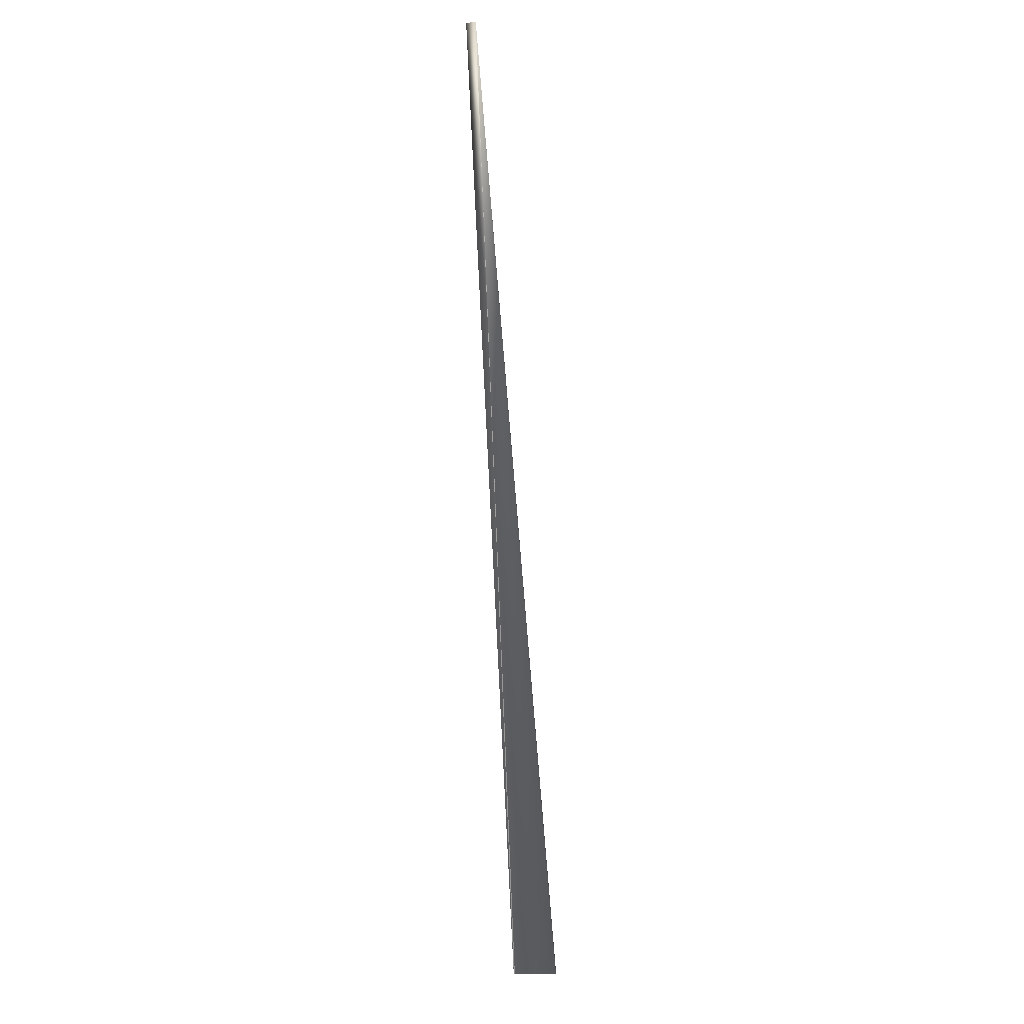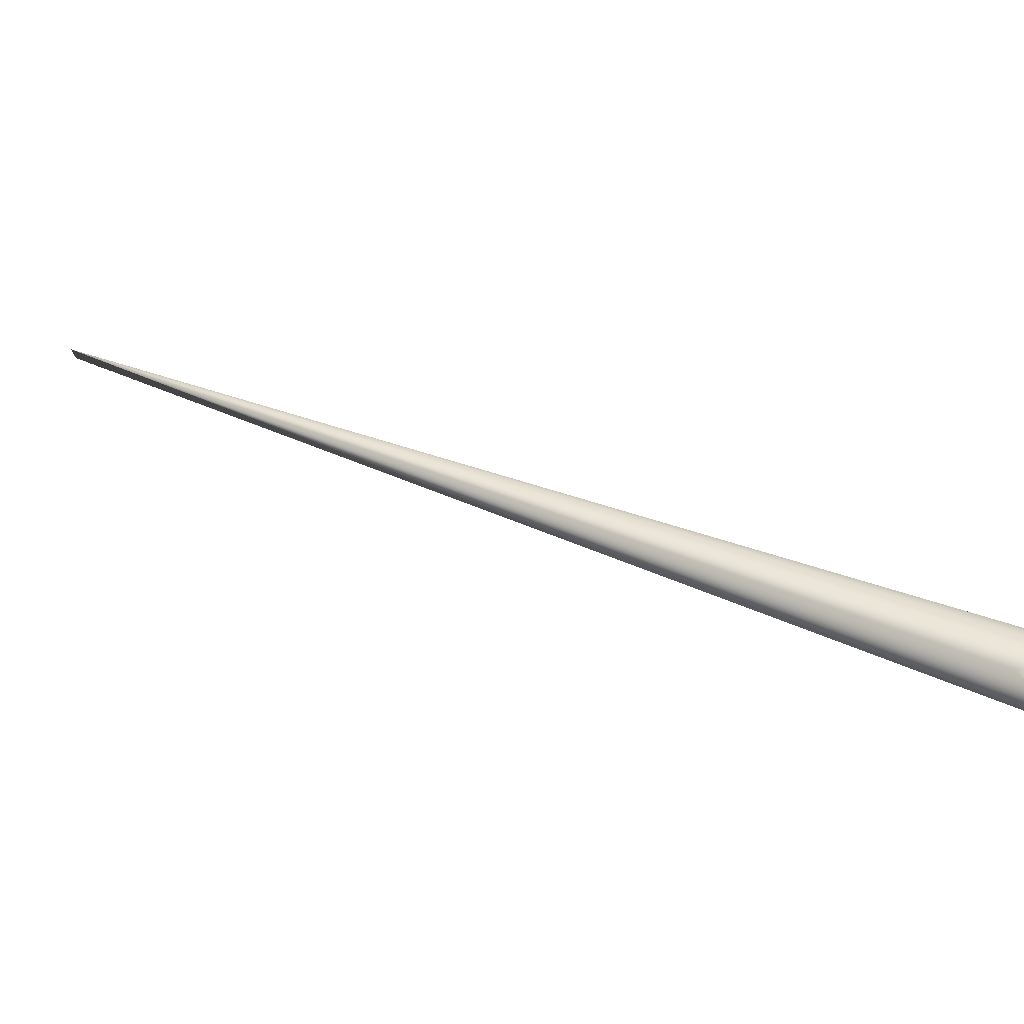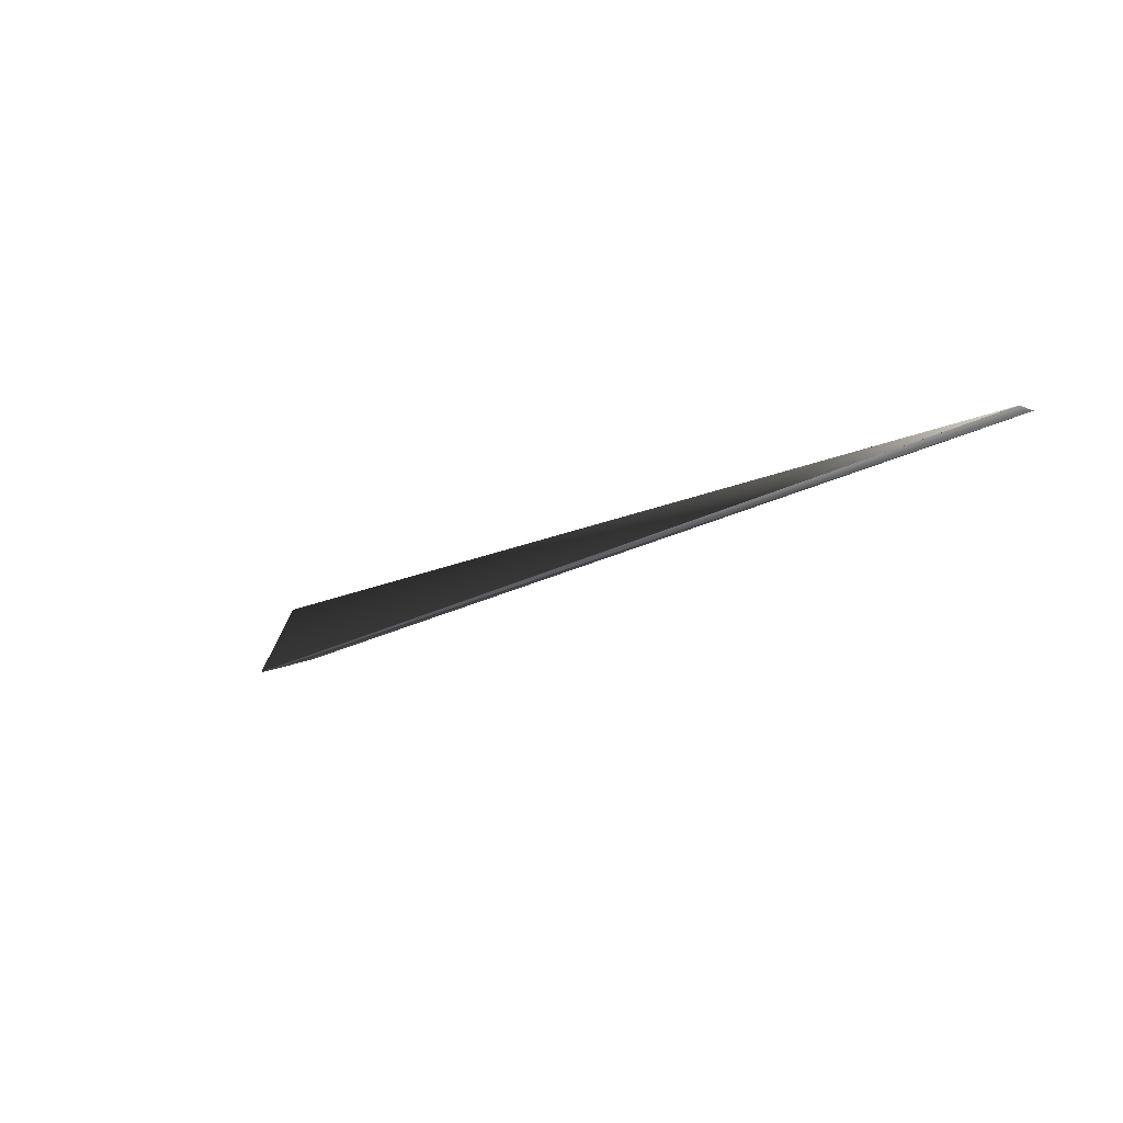
<metadata>
{"format":"obj","ext":"obj","renderer":"f3d","projection":"perspective","resolution":1024,"background":"white","views":[{"elev":-32.4,"azim":179.9,"up":"+Z"},{"elev":-70.5,"azim":89.0,"up":"+Y"},{"elev":32.2,"azim":-35.9,"up":"+Y"}]}
</metadata>
<code>
v 0.07508 0.6669 0.9055
v 0.01697 0.02306 -0.04334
v 0.06353 0.6732 0.9018
v 0.07489 0.667 0.9055
v -0.03584 -0.02649 -0.02657
v 0.07451 0.6672 0.9054
v 0.07433 0.6672 0.9054
v 0.07414 0.6673 0.9054
v 0.07396 0.6674 0.9053
v 0.07378 0.6675 0.9053
v 0.07359 0.6676 0.9052
v 0.07341 0.6676 0.9052
v 0.07323 0.6677 0.9052
v 0.07305 0.6678 0.9051
v 0.07287 0.6679 0.9051
v 0.0727 0.668 0.905
v 0.07252 0.668 0.905
v 0.07235 0.6681 0.905
v 0.07217 0.6682 0.9049
v 0.072 0.6683 0.9049
v 0.07182 0.6684 0.9048
v 0.07165 0.6684 0.9048
v 0.07148 0.6685 0.9048
v 0.07131 0.6686 0.9047
v 0.07114 0.6687 0.9047
v 0.07097 0.6688 0.9046
v 0.0708 0.6689 0.9046
v 0.07064 0.6689 0.9045
v 0.07047 0.669 0.9045
v 0.0703 0.6691 0.9045
v 0.07014 0.6692 0.9044
v 0.06998 0.6693 0.9044
v 0.06982 0.6694 0.9043
v 0.06965 0.6694 0.9043
v 0.06949 0.6695 0.9042
v 0.06933 0.6696 0.9042
v 0.06917 0.6697 0.9041
v 0.06902 0.6698 0.9041
v 0.06886 0.6699 0.904
v 0.0687 0.67 0.904
v 0.06855 0.67 0.9039
v 0.06839 0.6701 0.9039
v 0.06824 0.6702 0.9038
v 0.06809 0.6703 0.9038
v 0.06794 0.6704 0.9037
v 0.06779 0.6705 0.9037
v 0.06764 0.6706 0.9036
v 0.06749 0.6706 0.9036
v 0.06734 0.6707 0.9035
v 0.0672 0.6708 0.9035
v 0.06705 0.6709 0.9034
v 0.06691 0.671 0.9034
v 0.06676 0.6711 0.9033
v 0.06662 0.6712 0.9032
v 0.06649 0.6712 0.9032
v 0.06635 0.6713 0.9031
v 0.06623 0.6714 0.9031
v 0.0661 0.6715 0.903
v 0.06598 0.6715 0.903
v 0.06586 0.6716 0.9029
v 0.06574 0.6717 0.9029
v 0.06563 0.6718 0.9028
v 0.06553 0.6718 0.9028
v 0.06542 0.6719 0.9027
v 0.06532 0.672 0.9027
v 0.06522 0.672 0.9027
v 0.06513 0.6721 0.9026
v 0.06503 0.6721 0.9026
v 0.06494 0.6722 0.9025
v 0.06486 0.6723 0.9025
v 0.06477 0.6723 0.9024
v 0.0647 0.6724 0.9024
v 0.06462 0.6724 0.9024
v 0.06454 0.6725 0.9023
v 0.06447 0.6725 0.9023
v 0.0644 0.6726 0.9023
v 0.06434 0.6726 0.9022
v 0.06427 0.6726 0.9022
v 0.06421 0.6727 0.9022
v 0.06416 0.6727 0.9021
v 0.0641 0.6728 0.9021
v 0.06405 0.6728 0.9021
v 0.064 0.6728 0.9021
v 0.06395 0.6729 0.902
v 0.06391 0.6729 0.902
v 0.06387 0.6729 0.902
v 0.06383 0.673 0.902
v 0.06379 0.673 0.9019
v 0.06376 0.673 0.9019
v 0.06372 0.673 0.9019
v 0.0637 0.673 0.9019
v 0.06367 0.6731 0.9019
v 0.06364 0.6731 0.9019
v 0.06362 0.6731 0.9019
v 0.0636 0.6731 0.9018
v 0.06359 0.6731 0.9018
v 0.003056 -0.002815 0.0142
v 0.012 0.008735 -0.000951
v -0.03541 -0.02603 -0.02772
v 0.01567 0.02281 -0.04389
v 0.01695 0.02307 -0.04335
v -0.03541 -0.02604 -0.02771
v 0.01693 0.02307 -0.04335
v -0.03542 -0.02606 -0.02769
v 0.01691 0.02307 -0.04336
v -0.03542 -0.02607 -0.02768
v 0.01689 0.02307 -0.04337
v -0.03542 -0.02608 -0.02767
v 0.01687 0.02308 -0.04337
v -0.03542 -0.02609 -0.02766
v 0.01685 0.02308 -0.04338
v -0.03542 -0.0261 -0.02764
v 0.01683 0.02308 -0.04339
v -0.03543 -0.02611 -0.02763
v 0.01681 0.02308 -0.0434
v -0.03543 -0.02612 -0.02762
v 0.01679 0.02309 -0.0434
v -0.03543 -0.02613 -0.0276
v 0.01677 0.02309 -0.04341
v -0.03543 -0.02614 -0.02759
v 0.01675 0.02309 -0.04342
v -0.03544 -0.02615 -0.02758
v 0.01673 0.02309 -0.04342
v -0.03544 -0.02616 -0.02756
v 0.01671 0.02309 -0.04343
v -0.03544 -0.02617 -0.02755
v 0.01669 0.02309 -0.04344
v -0.03545 -0.02618 -0.02754
v 0.01667 0.02309 -0.04344
v -0.03545 -0.02619 -0.02752
v 0.01665 0.02309 -0.04345
v -0.03545 -0.0262 -0.02751
v 0.01663 0.02309 -0.04346
v -0.03546 -0.02621 -0.0275
v 0.01661 0.02309 -0.04346
v -0.03546 -0.02622 -0.02748
v 0.01659 0.02309 -0.04347
v -0.03546 -0.02623 -0.02747
v 0.01658 0.02309 -0.04348
v -0.03547 -0.02624 -0.02746
v 0.01656 0.02309 -0.04349
v -0.03547 -0.02625 -0.02744
v 0.01654 0.02309 -0.04349
v -0.03548 -0.02625 -0.02743
v 0.01652 0.02309 -0.0435
v -0.03548 -0.02626 -0.02741
v 0.0165 0.02309 -0.04351
v -0.03549 -0.02627 -0.0274
v 0.01648 0.02309 -0.04351
v -0.03549 -0.02628 -0.02739
v 0.01647 0.02309 -0.04352
v -0.03549 -0.02629 -0.02737
v 0.01645 0.02308 -0.04353
v 0.01643 0.02308 -0.04354
v 0.01641 0.02308 -0.04355
v 0.01639 0.02308 -0.04355
v 0.01638 0.02308 -0.04356
v 0.01636 0.02307 -0.04357
v 0.01634 0.02307 -0.04358
v 0.01632 0.02307 -0.04358
v 0.01631 0.02307 -0.04359
v 0.01629 0.02306 -0.0436
v 0.01627 0.02306 -0.0436
v 0.01625 0.02306 -0.04361
v 0.01624 0.02305 -0.04362
v 0.01622 0.02305 -0.04363
v 0.0162 0.02305 -0.04364
v 0.01619 0.02304 -0.04364
v 0.01617 0.02304 -0.04365
v 0.01615 0.02303 -0.04366
v 0.01613 0.02303 -0.04367
v 0.01612 0.02302 -0.04367
v 0.0161 0.02302 -0.04368
v 0.01608 0.02301 -0.04369
v 0.01607 0.02301 -0.0437
v 0.01605 0.023 -0.0437
v 0.01604 0.023 -0.04371
v 0.01602 0.02299 -0.04372
v 0.016 0.02298 -0.04373
v 0.01599 0.02298 -0.04373
v 0.01597 0.02297 -0.04374
v 0.01596 0.02297 -0.04375
v 0.01595 0.02296 -0.04375
v 0.01593 0.02296 -0.04376
v 0.01592 0.02295 -0.04376
v 0.01588 0.02293 -0.04378
v 0.01587 0.02293 -0.04379
v 0.01586 0.02292 -0.04379
v 0.01585 0.02292 -0.0438
v 0.01584 0.02291 -0.0438
v 0.01583 0.02291 -0.04381
v 0.01582 0.0229 -0.04381
v 0.01581 0.0229 -0.04382
v 0.0158 0.02289 -0.04382
v 0.01579 0.02289 -0.04383
v 0.01578 0.02288 -0.04383
v 0.01574 0.02286 -0.04385
v 0.01572 0.02284 -0.04386
v 0.01569 0.02283 -0.04388
v 0.01569 0.02282 -0.04388
v 0.01568 0.02282 -0.04388
v 0.01568 0.02282 -0.04388
v 0.01568 0.02282 -0.04388
v 0.002807 0.002546 -0.01331
v -0.0355 -0.02629 -0.02736
v -0.0355 -0.0263 -0.02734
v -0.03551 -0.02631 -0.02733
v -0.03551 -0.02632 -0.02731
v -0.03552 -0.02633 -0.0273
v -0.03552 -0.02633 -0.02729
v -0.03553 -0.02634 -0.02727
v -0.03553 -0.02635 -0.02726
v -0.03554 -0.02635 -0.02724
v -0.03555 -0.02636 -0.02722
v -0.03555 -0.02637 -0.02721
v -0.03556 -0.02637 -0.0272
v -0.03556 -0.02638 -0.02718
v -0.03557 -0.02638 -0.02716
v -0.03558 -0.02639 -0.02715
v -0.03558 -0.0264 -0.02713
v -0.03559 -0.0264 -0.02712
v -0.0356 -0.02641 -0.0271
v -0.0356 -0.02641 -0.02709
v -0.03561 -0.02642 -0.02707
v -0.03562 -0.02642 -0.02705
v -0.03562 -0.02643 -0.02704
v -0.03563 -0.02643 -0.02702
v -0.03564 -0.02644 -0.027
v -0.03564 -0.02644 -0.02699
v -0.03565 -0.02644 -0.02697
v -0.03566 -0.02645 -0.02696
v -0.03566 -0.02645 -0.02694
v -0.03567 -0.02645 -0.02693
v -0.03568 -0.02646 -0.02691
v -0.03568 -0.02646 -0.02689
v -0.03569 -0.02646 -0.02688
v -0.03571 -0.02647 -0.02683
v -0.03572 -0.02647 -0.02681
v -0.03573 -0.02648 -0.0268
v -0.03573 -0.02648 -0.02679
v -0.03574 -0.02648 -0.02678
v -0.03574 -0.02648 -0.02676
v -0.03575 -0.02648 -0.02675
v -0.03575 -0.02648 -0.02674
v -0.03576 -0.02649 -0.02673
v -0.03576 -0.02649 -0.02672
v -0.03577 -0.02649 -0.02671
v -0.03578 -0.02649 -0.02669
v -0.03578 -0.02649 -0.02668
v -0.03579 -0.02649 -0.02666
v -0.0358 -0.02649 -0.02664
v -0.0358 -0.02649 -0.02663
v -0.03581 -0.02649 -0.02662
v -0.03581 -0.02649 -0.02662
v -0.03581 -0.02649 -0.02661
v -0.03582 -0.02649 -0.02661
v -0.03582 -0.02649 -0.0266
v 0.0747 0.6671 0.9055
v -0.0357 -0.02647 -0.02687
v 0.01591 0.02295 -0.04377
v -0.0357 -0.02647 -0.02685
v 0.01589 0.02294 -0.04378
v -0.03571 -0.02647 -0.02684
v 0.01577 0.02288 -0.04384
v 0.01576 0.02287 -0.04384
v -0.03577 -0.02649 -0.0267
v 0.01576 0.02287 -0.04384
v 0.01575 0.02286 -0.04385
v -0.03579 -0.02649 -0.02667
v 0.01574 0.02286 -0.04385
v 0.01573 0.02285 -0.04386
v 0.01572 0.02285 -0.04386
v -0.0358 -0.02649 -0.02665
v -0.0358 -0.02649 -0.02665
v 0.01571 0.02284 -0.04387
v 0.01571 0.02284 -0.04387
v 0.0157 0.02283 -0.04387
v 0.0157 0.02283 -0.04387
v 0.01569 0.02283 -0.04388
v -0.03582 -0.02649 -0.0266
v 0.01567 0.02282 -0.04389
v -0.03583 -0.02649 -0.02659
v -0.03583 -0.02649 -0.02657
v -0.03583 -0.02649 -0.02659
v -0.03583 -0.02649 -0.02658
v 0.01567 0.02281 -0.04389
v -0.03583 -0.02649 -0.02658
v 0.01567 0.02281 -0.04389
v 0.06357 0.6731 0.9018
v 0.06356 0.6731 0.9018
v 0.01567 0.02281 -0.04389
v -0.03583 -0.02649 -0.02657
v 0.06355 0.6732 0.9018
v 0.01567 0.02281 -0.04389
v -0.03584 -0.02649 -0.02657
v 0.06354 0.6732 0.9018
v -0.03584 -0.02649 -0.02657
v 0.06354 0.6732 0.9018
f 1 2 3
f 1 4 5
f 1 6 4
f 1 7 6
f 1 8 7
f 1 9 8
f 1 10 9
f 1 11 10
f 1 12 11
f 1 13 12
f 1 14 13
f 1 15 14
f 1 16 15
f 1 17 16
f 1 18 17
f 1 19 18
f 1 20 19
f 1 21 20
f 1 22 21
f 1 23 22
f 1 24 23
f 1 25 24
f 1 26 25
f 1 27 26
f 1 28 27
f 1 29 28
f 1 30 29
f 1 31 30
f 1 32 31
f 1 33 32
f 1 34 33
f 1 35 34
f 1 36 35
f 1 37 36
f 1 38 37
f 1 39 38
f 1 40 39
f 1 41 40
f 1 42 41
f 1 43 42
f 1 44 43
f 1 45 44
f 1 46 45
f 1 47 46
f 1 48 47
f 1 49 48
f 1 50 49
f 1 51 50
f 1 52 51
f 1 53 52
f 1 54 53
f 1 55 54
f 1 56 55
f 1 57 56
f 1 58 57
f 1 59 58
f 1 60 59
f 1 61 60
f 1 62 61
f 1 63 62
f 1 64 63
f 1 65 64
f 1 66 65
f 1 67 66
f 1 68 67
f 1 69 68
f 1 70 69
f 1 71 70
f 1 72 71
f 1 73 72
f 1 74 73
f 1 75 74
f 1 76 75
f 1 77 76
f 1 78 77
f 1 79 78
f 1 80 79
f 1 81 80
f 1 82 81
f 1 83 82
f 1 84 83
f 1 85 84
f 1 86 85
f 1 87 86
f 1 88 87
f 1 89 88
f 1 90 89
f 1 91 90
f 1 92 91
f 1 93 92
f 1 94 93
f 1 95 94
f 1 96 95
f 1 3 96
f 1 97 98
f 1 98 2
f 1 5 97
f 2 99 100
f 2 101 3
f 2 102 99
f 2 103 101
f 2 104 102
f 2 105 103
f 2 106 104
f 2 107 105
f 2 108 106
f 2 109 107
f 2 110 108
f 2 111 109
f 2 112 110
f 2 113 111
f 2 114 112
f 2 115 113
f 2 116 114
f 2 117 115
f 2 118 116
f 2 119 117
f 2 120 118
f 2 121 119
f 2 122 120
f 2 123 121
f 2 124 122
f 2 125 123
f 2 126 124
f 2 127 125
f 2 128 126
f 2 129 127
f 2 130 128
f 2 131 129
f 2 132 130
f 2 133 131
f 2 134 132
f 2 135 133
f 2 136 134
f 2 137 135
f 2 138 136
f 2 139 137
f 2 140 138
f 2 141 139
f 2 142 140
f 2 143 141
f 2 144 142
f 2 145 143
f 2 146 144
f 2 147 145
f 2 148 146
f 2 149 147
f 2 150 148
f 2 151 149
f 2 152 150
f 2 153 151
f 2 154 153
f 2 155 154
f 2 156 155
f 2 157 156
f 2 158 157
f 2 159 158
f 2 160 159
f 2 161 160
f 2 162 161
f 2 163 162
f 2 164 163
f 2 165 164
f 2 166 165
f 2 167 166
f 2 168 167
f 2 169 168
f 2 170 169
f 2 171 170
f 2 172 171
f 2 173 172
f 2 174 173
f 2 175 174
f 2 176 175
f 2 177 176
f 2 178 177
f 2 179 178
f 2 180 179
f 2 181 180
f 2 182 181
f 2 183 182
f 2 184 183
f 2 185 184
f 2 186 185
f 2 187 186
f 2 188 187
f 2 189 188
f 2 190 189
f 2 191 190
f 2 192 191
f 2 193 192
f 2 194 193
f 2 195 194
f 2 196 195
f 2 197 196
f 2 198 197
f 2 199 198
f 2 200 199
f 2 201 200
f 2 202 201
f 2 203 202
f 2 204 152
f 2 98 204
f 2 100 203
f 99 102 104
f 99 104 106
f 99 106 108
f 99 108 110
f 99 110 112
f 99 112 114
f 99 114 116
f 99 116 118
f 99 118 120
f 99 120 122
f 99 122 124
f 99 124 126
f 99 126 128
f 99 128 130
f 99 130 132
f 99 132 134
f 99 134 136
f 99 136 138
f 99 138 140
f 99 140 142
f 99 142 144
f 99 144 146
f 99 146 148
f 99 148 150
f 99 150 152
f 99 152 205
f 99 205 206
f 99 206 207
f 99 207 208
f 99 208 209
f 99 209 210
f 99 210 211
f 99 211 212
f 99 212 213
f 99 213 214
f 99 214 215
f 99 215 216
f 99 216 217
f 99 217 218
f 99 218 219
f 99 219 220
f 99 220 221
f 99 221 222
f 99 222 223
f 99 223 224
f 99 224 225
f 99 225 226
f 99 226 227
f 99 227 228
f 99 228 229
f 99 229 230
f 99 230 231
f 99 231 232
f 99 232 233
f 99 233 234
f 99 234 235
f 99 235 236
f 99 236 237
f 99 237 238
f 99 238 239
f 99 239 240
f 99 240 241
f 99 241 242
f 99 242 243
f 99 243 244
f 99 244 245
f 99 245 246
f 99 246 247
f 99 247 248
f 99 248 249
f 99 249 250
f 99 250 251
f 99 251 252
f 99 252 253
f 99 253 254
f 99 254 255
f 99 255 256
f 99 256 257
f 99 257 5
f 99 3 100
f 99 5 3
f 4 258 5
f 4 6 258
f 101 103 3
f 258 6 5
f 103 105 3
f 6 7 5
f 105 107 3
f 7 8 5
f 107 109 3
f 8 9 5
f 109 111 3
f 9 10 5
f 111 113 3
f 10 11 5
f 113 115 3
f 11 12 5
f 115 117 3
f 12 13 5
f 117 119 3
f 13 14 5
f 119 121 3
f 14 15 5
f 121 123 3
f 15 16 5
f 123 125 3
f 16 17 5
f 125 127 3
f 17 18 5
f 127 129 3
f 18 19 5
f 129 131 3
f 19 20 5
f 131 133 3
f 20 21 5
f 133 135 3
f 21 22 5
f 135 137 3
f 22 23 5
f 137 139 3
f 23 24 5
f 139 141 3
f 24 25 5
f 141 143 3
f 25 26 5
f 143 145 3
f 26 27 5
f 145 147 3
f 27 28 5
f 147 149 3
f 28 29 5
f 149 151 3
f 29 30 5
f 151 153 3
f 152 204 205
f 30 31 5
f 153 154 3
f 205 204 206
f 31 32 5
f 154 155 3
f 206 204 207
f 32 33 5
f 155 156 3
f 207 204 208
f 33 34 5
f 156 157 3
f 208 204 209
f 34 35 5
f 157 158 3
f 209 204 97
f 209 97 210
f 35 36 5
f 158 159 3
f 210 97 211
f 36 37 5
f 159 160 3
f 211 97 212
f 37 38 5
f 160 161 3
f 212 97 213
f 38 39 5
f 161 162 3
f 213 97 214
f 39 40 5
f 162 163 3
f 214 97 215
f 40 41 5
f 163 164 3
f 215 97 216
f 41 42 5
f 164 165 3
f 216 97 217
f 42 43 5
f 165 166 3
f 217 97 218
f 43 44 5
f 166 167 3
f 218 97 219
f 44 45 5
f 167 168 3
f 219 97 220
f 45 46 5
f 168 169 3
f 220 97 221
f 46 47 5
f 169 170 3
f 221 97 222
f 47 48 5
f 170 171 3
f 222 97 223
f 48 49 5
f 171 172 3
f 223 97 224
f 49 50 5
f 172 173 3
f 224 97 225
f 50 51 5
f 173 174 3
f 225 97 226
f 51 52 5
f 174 175 3
f 226 97 227
f 52 53 5
f 175 176 3
f 227 97 228
f 53 54 5
f 176 177 3
f 228 97 229
f 54 55 5
f 177 178 3
f 229 97 230
f 55 56 5
f 178 179 3
f 230 97 231
f 56 57 5
f 179 180 3
f 231 97 232
f 57 58 5
f 180 181 3
f 232 97 233
f 58 59 5
f 181 182 3
f 233 97 234
f 59 60 5
f 182 183 3
f 234 97 235
f 60 61 5
f 183 184 3
f 235 97 236
f 61 62 5
f 184 185 3
f 236 259 237
f 236 97 259
f 62 63 5
f 185 260 3
f 185 186 260
f 259 261 237
f 259 97 261
f 63 64 5
f 260 262 3
f 260 186 262
f 261 263 237
f 261 97 263
f 64 65 5
f 262 186 3
f 263 97 237
f 65 66 5
f 186 187 3
f 237 97 238
f 66 67 5
f 187 188 3
f 238 97 239
f 67 68 5
f 188 189 3
f 239 97 240
f 68 69 5
f 189 190 3
f 240 97 241
f 69 70 5
f 190 191 3
f 241 97 242
f 70 71 5
f 191 192 3
f 242 97 243
f 71 72 5
f 192 193 3
f 243 97 244
f 72 73 5
f 193 194 3
f 244 97 245
f 73 74 5
f 194 195 3
f 245 97 246
f 74 75 5
f 195 196 3
f 246 97 247
f 75 76 5
f 196 264 3
f 196 265 264
f 196 197 265
f 247 266 248
f 247 97 266
f 76 77 5
f 264 265 3
f 266 97 248
f 77 78 5
f 265 267 3
f 265 197 267
f 248 97 249
f 78 79 5
f 267 268 3
f 267 197 268
f 249 269 250
f 249 97 269
f 79 80 5
f 268 197 3
f 269 97 250
f 80 81 5
f 197 270 3
f 197 271 270
f 197 272 271
f 197 198 272
f 250 273 274
f 250 274 251
f 250 97 273
f 81 82 5
f 270 271 3
f 273 97 274
f 82 83 5
f 271 272 3
f 274 97 251
f 83 84 5
f 272 198 3
f 251 97 252
f 84 85 5
f 198 275 3
f 198 199 275
f 252 97 253
f 85 86 5
f 275 276 3
f 275 199 276
f 253 97 254
f 86 87 5
f 276 277 3
f 276 199 277
f 254 97 255
f 87 88 5
f 277 278 3
f 277 199 278
f 255 97 256
f 88 89 5
f 278 279 3
f 278 199 279
f 256 280 257
f 256 97 280
f 89 90 5
f 279 199 200
f 279 200 201
f 279 201 281
f 279 281 3
f 257 280 282
f 257 282 283
f 257 283 5
f 90 91 5
f 280 97 282
f 91 92 5
f 282 284 283
f 282 97 284
f 92 93 5
f 201 202 281
f 284 285 283
f 284 97 285
f 93 94 5
f 202 203 286
f 202 286 281
f 285 287 283
f 285 97 287
f 94 95 5
f 203 100 286
f 287 97 283
f 95 96 5
f 281 288 3
f 281 286 288
f 96 289 5
f 96 3 289
f 288 286 3
f 289 290 5
f 289 3 290
f 286 291 3
f 286 100 291
f 283 292 5
f 283 97 292
f 290 293 5
f 290 3 293
f 291 294 3
f 291 100 294
f 292 295 5
f 292 97 295
f 293 296 5
f 293 3 296
f 294 100 3
f 295 297 5
f 295 97 297
f 296 298 5
f 296 3 298
f 297 97 5
f 298 3 5
f 204 98 97

</code>
